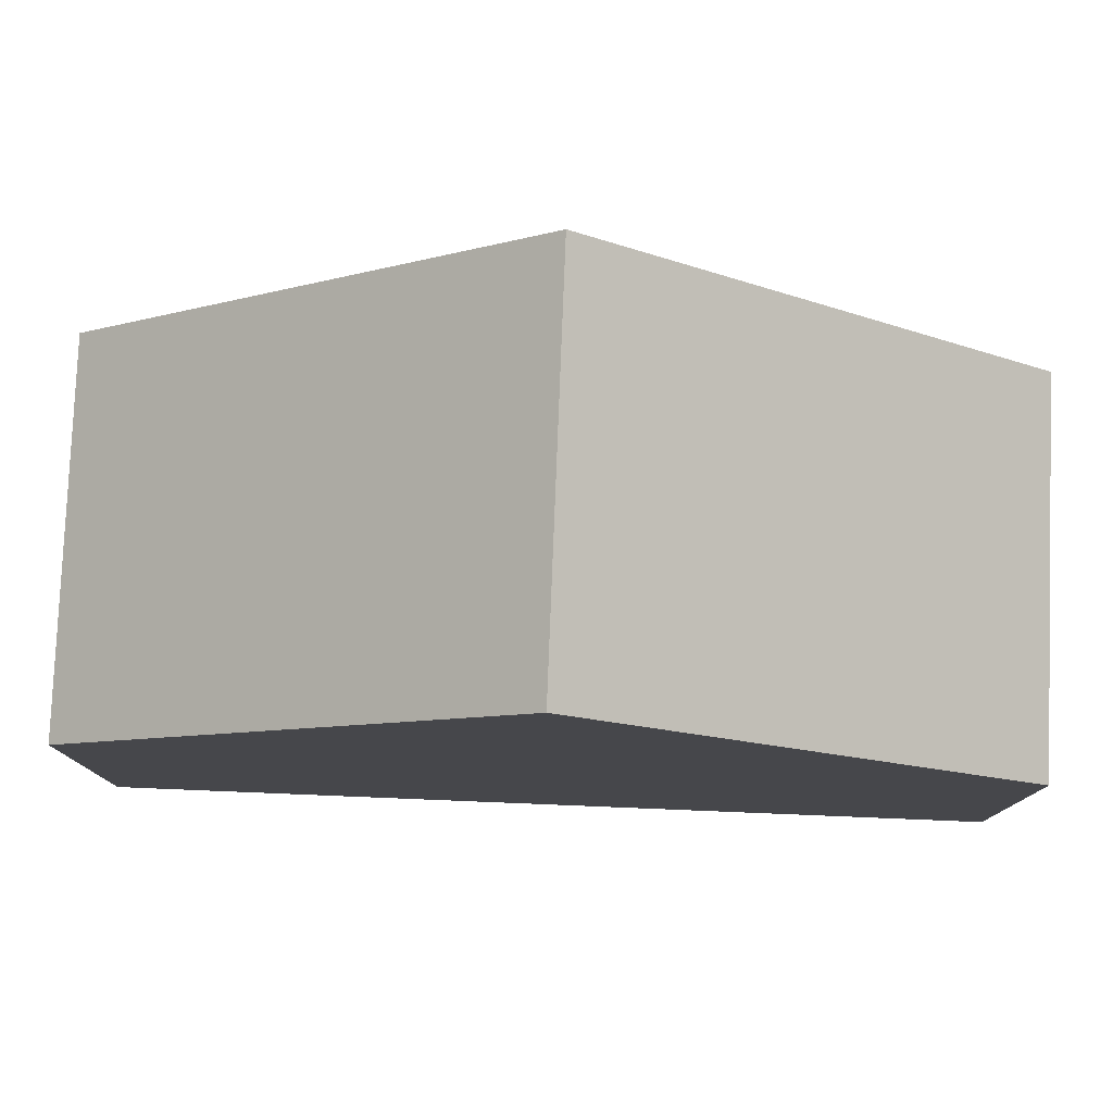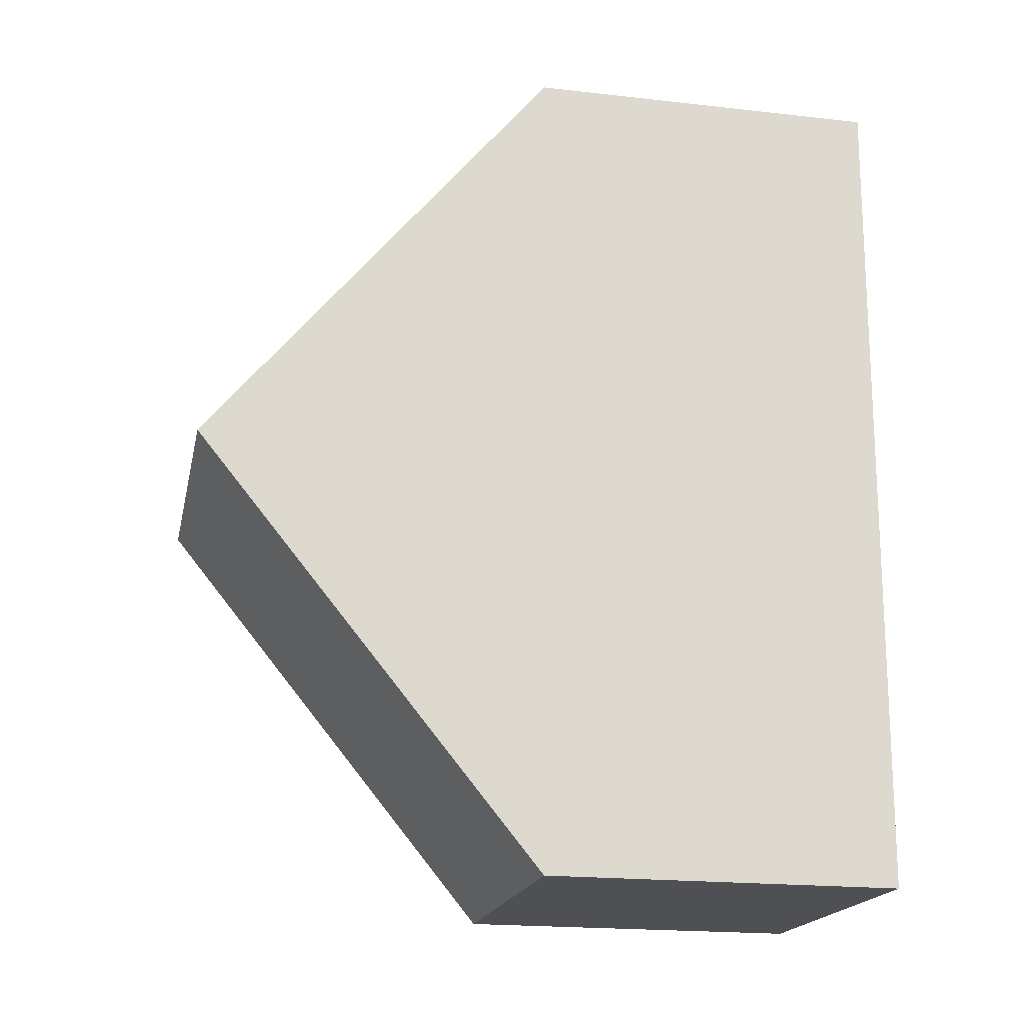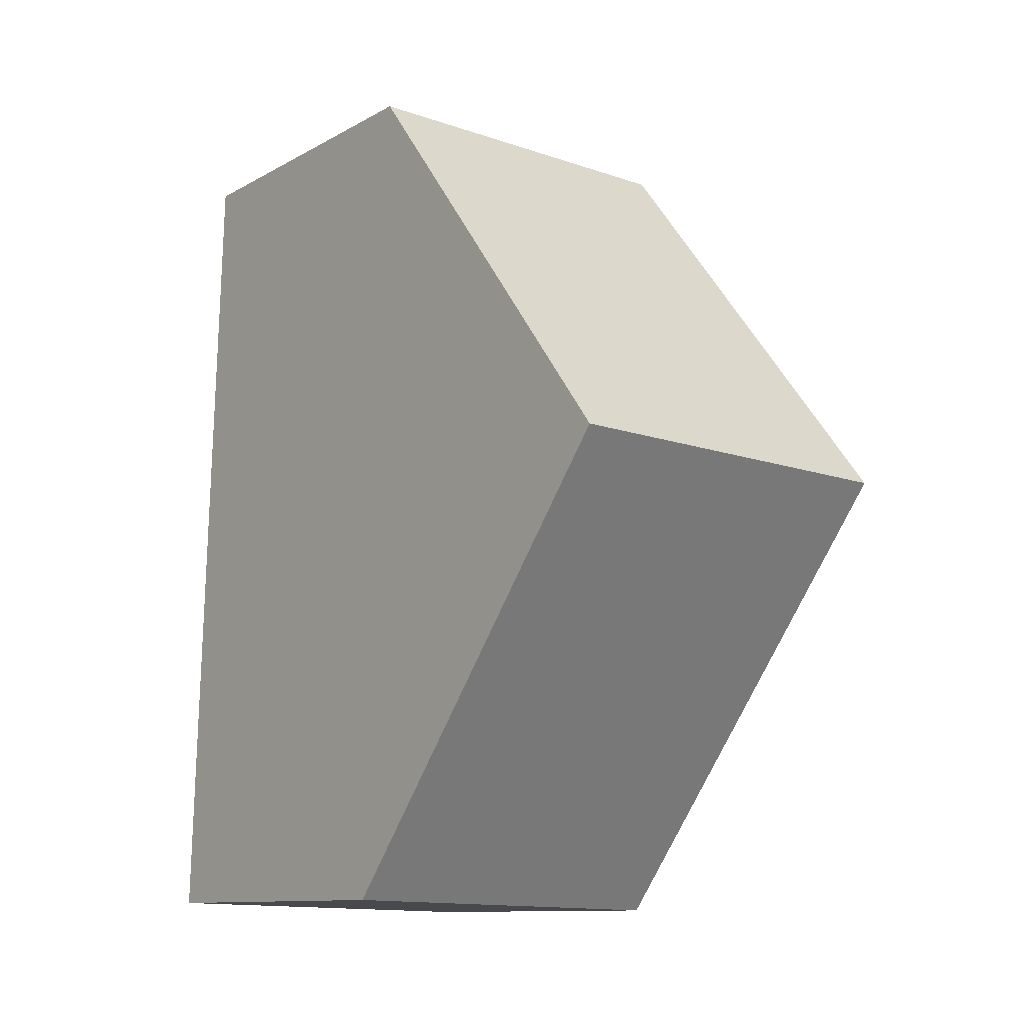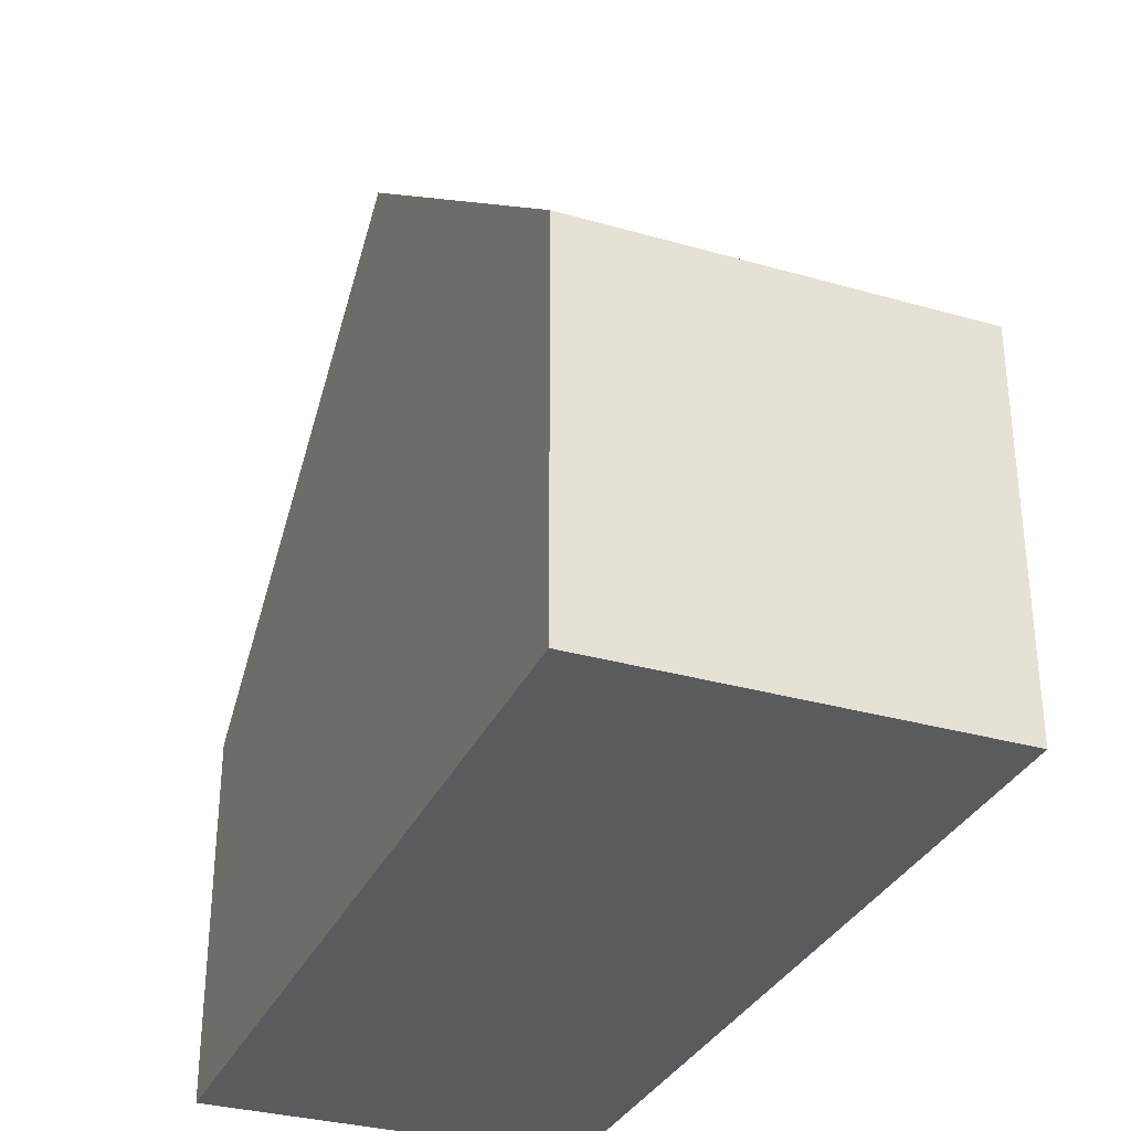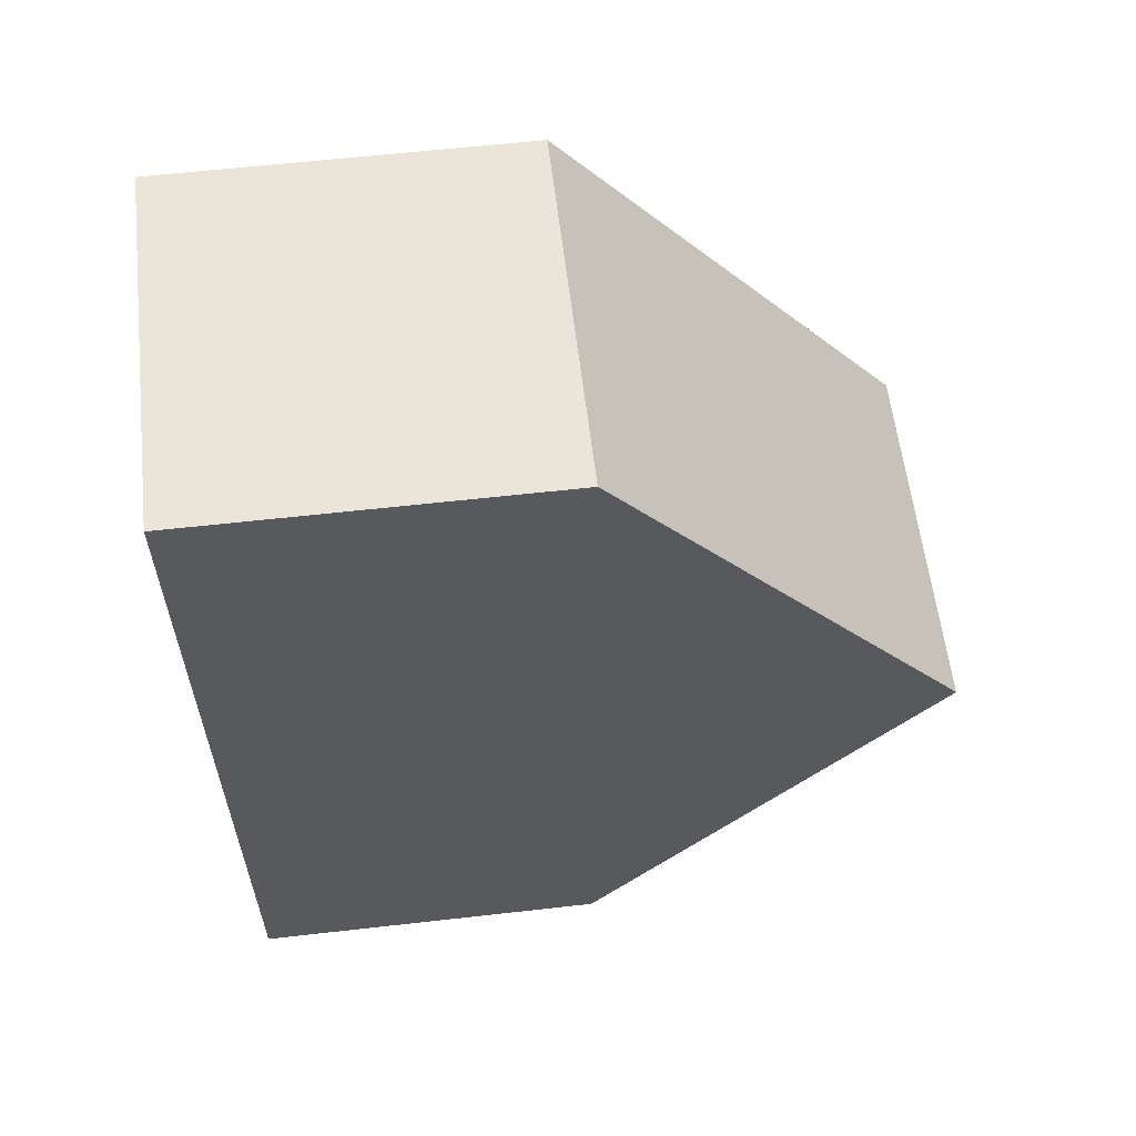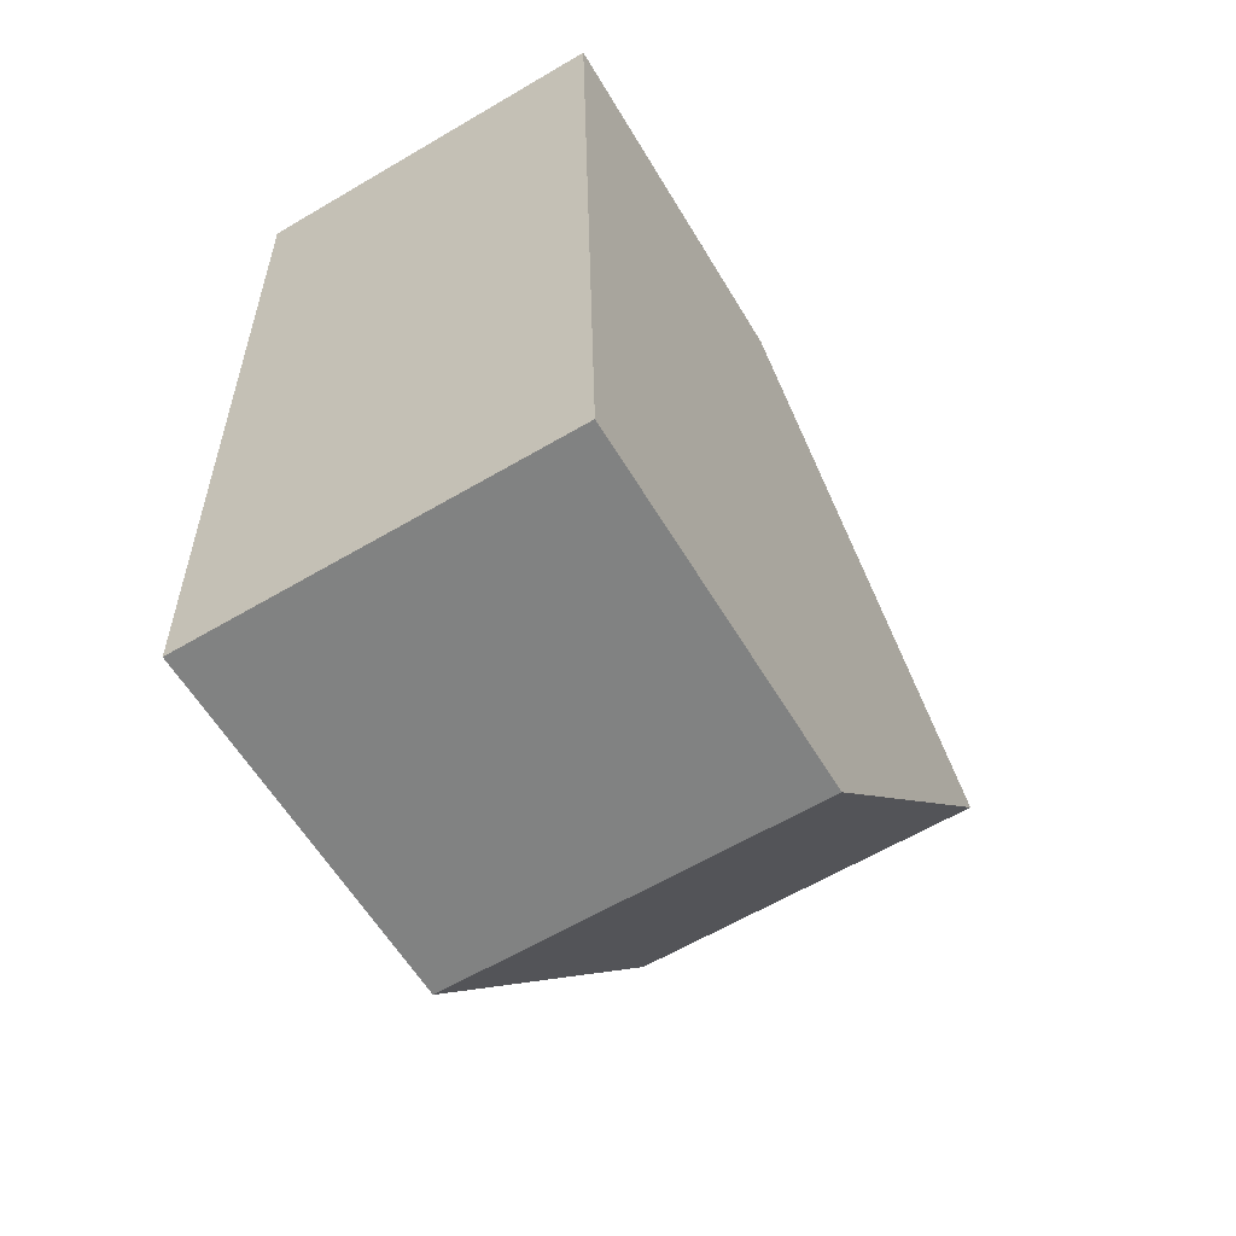
<metadata>
{"format":"obj","ext":"obj","renderer":"f3d","projection":"perspective","resolution":1024,"background":"white","views":[{"elev":79.3,"azim":90.9,"up":"+Y"},{"elev":-20.0,"azim":-101.7,"up":"+Z"},{"elev":-11.3,"azim":142.6,"up":"+Z"},{"elev":-32.3,"azim":156.8,"up":"+Y"},{"elev":60.5,"azim":83.4,"up":"+Z"},{"elev":-59.8,"azim":30.7,"up":"+Z"}]}
</metadata>
<code>
v  0.292 4.834 -11.48
v  5.038 9.561 -5.622
v  5.181 4.835 -11.36
v  0.146 9.561 -5.739
v  4.895 4.835 0.117
v  0 4.835 2.961e-16
v  0 0 0
v  4.895 -7.164e-18 0.117
v  5.038 3.442e-16 -5.622
v  5.181 6.957e-16 -11.36
v  0.292 7.029e-16 -11.48
v  0.146 3.514e-16 -5.739
g defaultobject
f 1 2 3
f 2 1 4
f 4 5 2
f 5 4 6
f 7 5 6
f 5 7 8
f 8 2 5
f 2 8 3
f 3 8 9
f 3 9 10
f 10 1 3
f 1 10 11
f 1 6 4
f 6 1 7
f 7 1 12
f 12 1 11
f 9 11 10
f 11 9 12
f 12 9 8
f 12 8 7

</code>
